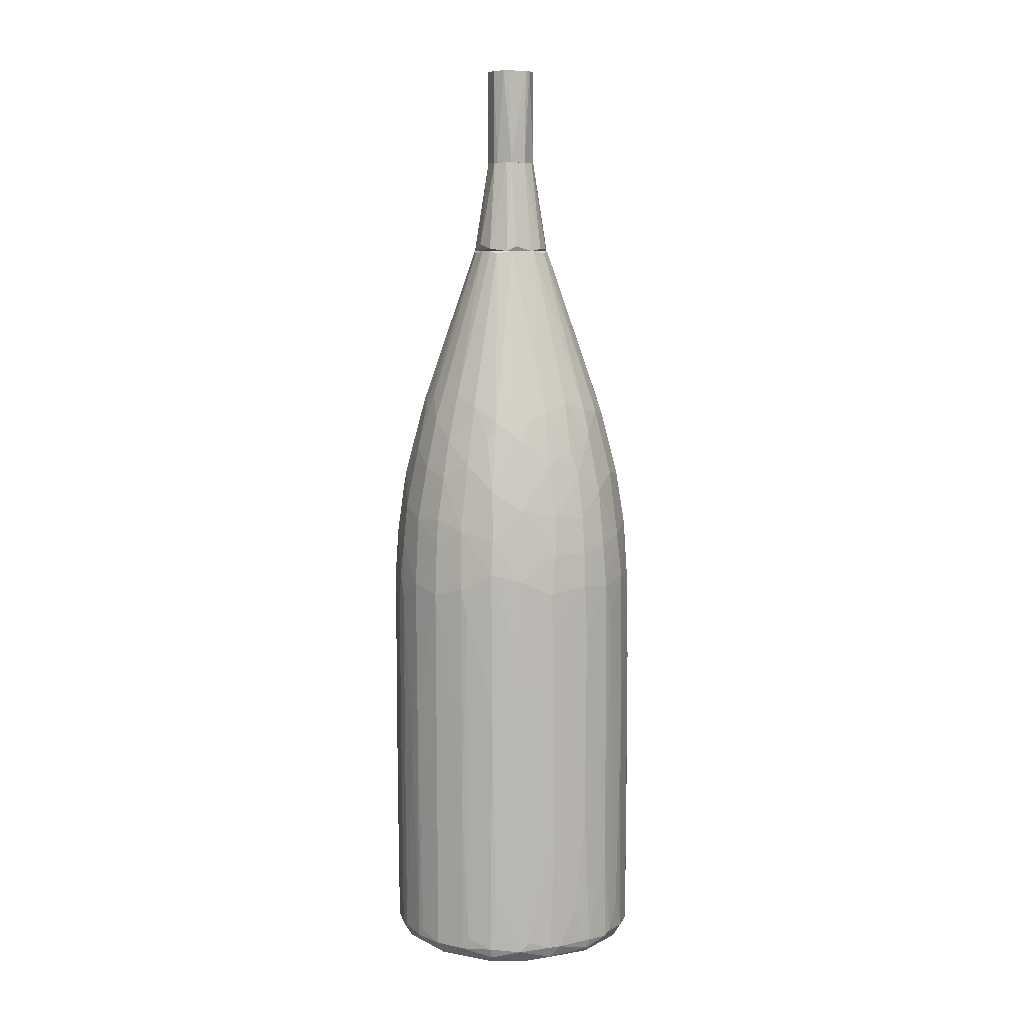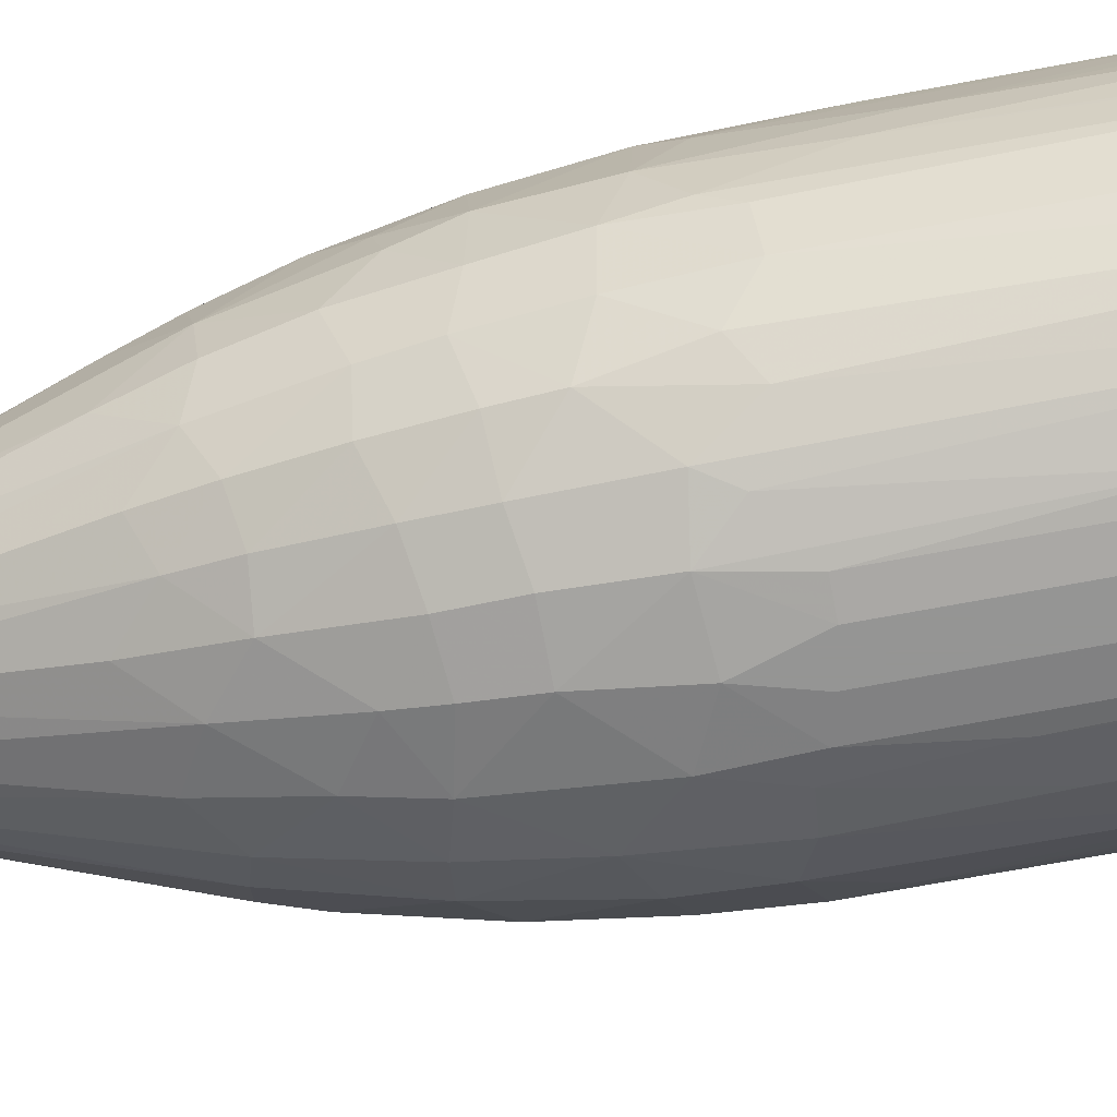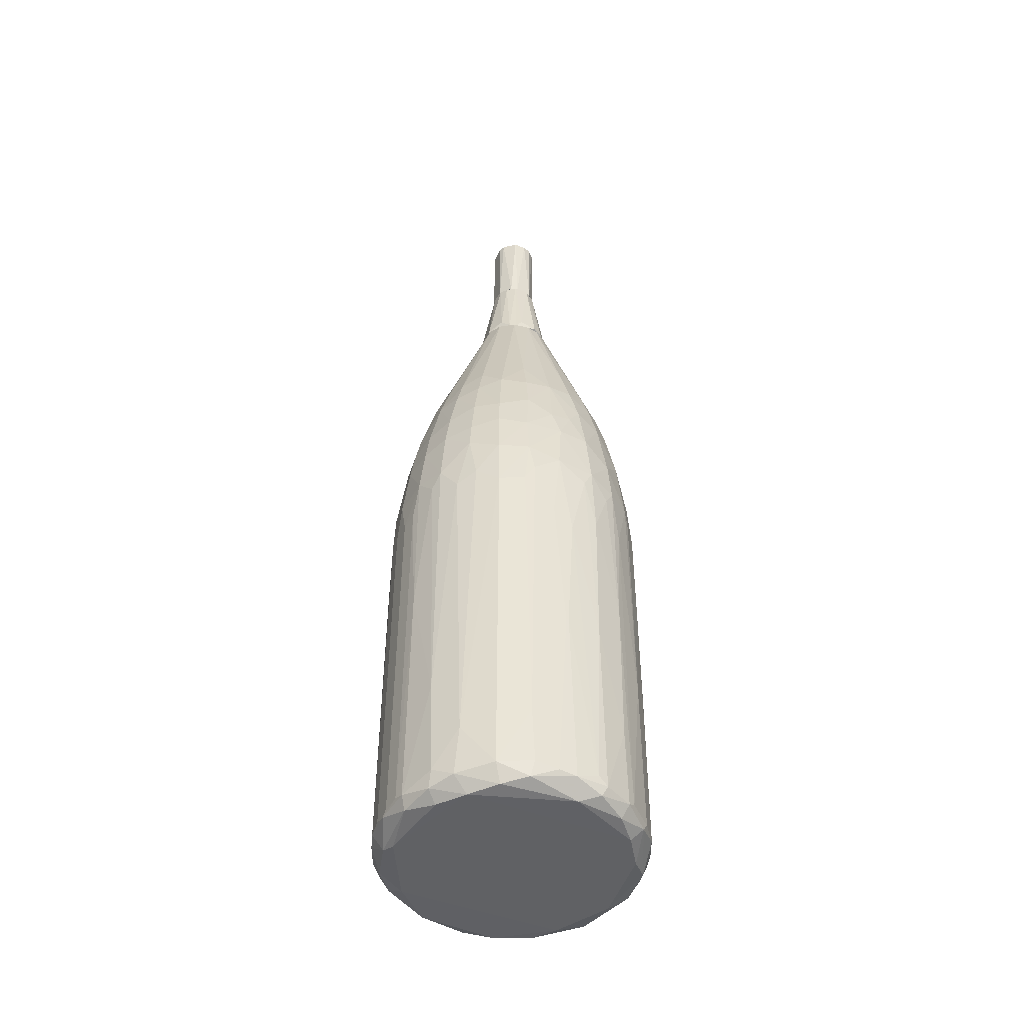
<metadata>
{"format":"obj","ext":"obj","renderer":"f3d","projection":"perspective","resolution":1024,"background":"white","views":[{"elev":8.0,"azim":69.5,"up":"+Y"},{"elev":-67.4,"azim":-78.8,"up":"+Z"},{"elev":-47.0,"azim":-113.5,"up":"+Y"}]}
</metadata>
<code>
o convex_0
v 0.01465 0.01707 0.02183
v -0.01989 -0.04251 0.01955
v -0.01989 -0.04251 0.01993
v 0.01921 -0.07213 0.01993
v -0.000148 -0.00798 -0.000186
v -0.005463 0.004928 0.03702
v -0.006224 0.04404 0.01728
v 0.00592 -0.0706 0.03853
v -0.01002 -0.07175 0.002851
v -0.01344 -0.07175 0.0336
v 0.01352 -0.0706 0.004749
v -0.01837 0.001127 0.01424
v 0.01541 0.004928 0.01007
v 0.01314 -0.000768 0.03322
v -0.01685 -0.001905 0.02942
v 0.002884 0.04404 0.02448
v -0.01002 0.000748 0.00323
v 0.002505 0.04404 0.01424
v -0.01723 -0.07023 0.009687
v 0.01959 -0.01064 0.0188
v 0.01731 -0.07022 0.0298
v 0.009338 -0.001147 0.002851
v 0.004784 -0.07022 0.000193
v 0.004784 0.000369 0.03777
v -0.003945 -0.07022 0.03891
v -0.005085 0.04404 0.02373
v -0.01875 -0.07061 0.02562
v -0.0104 -0.01064 0.03663
v 0.01883 -0.07023 0.01272
v -0.000909 0.01746 0.00437
v 0.01693 -0.01064 0.009305
v 0.01883 -0.008749 0.02487
v -0.01534 -0.01102 0.00665
v -0.000531 -0.009875 0.03929
v -0.01799 0.006065 0.02221
v 0.003645 -0.07326 0.03626
v -0.008881 -0.07326 0.00437
v -0.005846 -0.0706 0.000571
v -0.01192 0.01441 0.008165
v 0.0101 -0.0114 0.03664
v -0.01154 0.01517 0.03094
v 0.01162 -0.07326 0.007407
v -0.01723 -0.07326 0.02183
v 0.004023 0.0167 0.03435
v -0.01951 -0.01064 0.02373
v 0.005163 0.04404 0.01766
v 0.01314 0.01367 0.02866
v 0.01427 -0.0706 0.0336
v -0.01913 -0.0133 0.01348
v -0.008881 -0.01102 0.001711
v 0.01997 -0.07023 0.02031
v 0.0101 -0.01102 0.002469
v 0.007442 0.01707 0.006267
v -0.002806 0.04404 0.01386
v -0.01913 -0.06986 0.01462
v -0.004324 0.01936 0.0336
v -0.01648 -0.01784 0.03094
v 0.01465 -0.01405 0.03284
v -0.01534 0.01631 0.02373
v -0.01571 0.01517 0.01538
v 0.01579 0.01214 0.01538
v -0.0142 -0.0634 0.00551
v -0.005085 0.01405 0.003991
v -0.01002 -0.0706 0.03663
v 0.004784 -0.005706 0.000575
v 0.01238 0.01821 0.01158
v 0.005541 -0.01025 0.03853
v -0.005846 -0.01025 0.03853
v 0.01883 -0.009875 0.01386
v 0.008199 0.01328 0.0336
v -0.000531 -0.07098 -0.000186
v 0.01769 0.002643 0.02449
v -0.0142 -0.007991 0.0336
v -0.000909 0.04365 0.02562
v 0.01693 -0.007601 0.02942
v 0.01352 -0.009496 0.005128
v 0.01541 -0.07289 0.02942
v -0.005846 -0.007601 0.000575
v 0.01655 -0.07022 0.008165
v 0.01048 -0.07061 0.03664
v 0.005163 0.04404 0.02145
v 0.001366 -0.07022 0.03929
v -0.01989 -0.007601 0.01917
v -0.01609 -0.07022 0.03094
v 0.01921 -0.0706 0.02525
v 0.01048 -0.07061 0.002469
v 0.003645 0.01176 0.003234
v -0.01648 0.002264 0.01007
v -0.007742 -0.07326 0.03512
v 0.000226 0.01176 0.03626
v -0.009642 0.003791 0.03549
v -0.0104 -0.0539 0.002473
v -0.01761 -0.01369 0.009687
v -0.000909 0.004928 0.001333
v -0.01382 -0.04631 0.03398
v 0.01845 0.001506 0.0188
v -0.01306 -0.01292 0.00437
v 0.004023 -0.07287 0.001715
v -0.01799 -0.0114 0.02828
v 0.012 0.007581 0.006646
v -0.006603 0.04404 0.01993
v -0.01609 -0.07289 0.01082
v -0.01951 -0.07099 0.02069
v 0.01959 -0.06454 0.01576
v -0.0142 0.01441 0.0279
v 0.00592 -0.02238 0.000575
v -0.01382 0.01631 0.01158
v -0.008121 0.01708 0.03284
v -0.008881 0.01366 0.005506
v -0.01609 0.01555 0.01955
v -0.01382 0.001127 0.006267
v -0.01344 0.002654 0.03284
v 0.01693 -0.07289 0.01272
v -0.002049 -0.01405 -0.000186
v 0.009338 0.000748 0.03587
v 0.0101 0.01935 0.0298
v 0.01921 -0.02733 0.02449
v -0.01837 0.001127 0.02487
v 0.01465 0.01782 0.01918
v 0.01314 0.0167 0.02715
v 0.01541 0.005686 0.02866
v -0.004706 0.04404 0.015
v -0.000148 0.002275 0.03815
v 0.01731 -0.02923 0.02942
v 0.01769 0.001127 0.01386
v 0.0139 -0.0353 0.005128
v 0.0101 0.01784 0.008547
v -0.005463 0.005307 0.00209
v -0.01723 -0.05884 0.02942
v -0.006603 -0.07022 0.03815
v 0.003262 0.01974 0.00551
v 0.000226 0.04365 0.01348
v 0.001366 -0.0133 -0.000186
v 0.012 0.009866 0.0317
v -0.01951 -0.01064 0.015
v 0.01162 -0.07326 0.0317
v -0.003567 0.04404 0.02487
v 0.01427 -0.04555 0.0336
v -0.01837 0.005307 0.0188
v -0.01913 -0.04213 0.02525
v 0.01352 0.01973 0.01538
v -0.004706 -0.0725 0.03777
v -0.01571 -0.07289 0.02904
v 0.01541 0.01366 0.02373
v -0.0104 -0.008359 0.002473
v 0.004402 0.006065 0.00209
v -0.01344 -0.07099 0.005128
v 0.008581 0.007202 0.003988
v -0.006224 0.04404 0.02183
v 0.0101 -0.07251 0.0355
v 0.01314 -0.07251 0.005889
v 0.01352 -0.002674 0.005889
v 0.004023 0.04365 0.01538
v -0.005463 -0.003042 0.03815
v 0.000605 0.0205 0.0336
v 0.01731 -0.0558 0.009305
v 0.01921 -0.04897 0.01386
v 0.00896 -0.05048 0.001711
v 0.004784 0.008729 0.03626
v -0.004324 -0.07022 0.000193
v 0.000987 -0.01254 0.03929
v 0.00592 -0.03226 0.03853
v -0.005085 -0.0725 0.001333
v -0.01723 -0.005327 0.009687
v 0.01693 0.009487 0.01955
v -0.006224 -0.03377 0.000571
v -0.01534 0.008729 0.02866
v 0.007059 0.0205 0.0317
v 0.001366 0.04404 0.02525
v -0.008881 -0.0186 0.03739
v 0.01997 -0.05353 0.01955
v -0.01078 -0.0691 0.002851
v -0.01306 -0.07061 0.03436
v -0.01837 -0.07213 0.01424
v 0.0139 -0.01025 0.0336
v 0.004023 0.04365 0.02373
v -0.01913 -0.007601 0.02525
v 0.004402 -0.01254 0.000197
v -0.000531 -0.0706 0.03929
v -0.004324 -0.0133 0.03891
v 0.01769 -0.07289 0.02411
v -0.008121 0.01821 0.006646
v 0.001744 -0.07022 -0.000186
v -0.01571 0.007202 0.01044
v -0.01723 -0.008738 0.0298
v -0.01268 -0.07328 0.007407
v -0.01306 0.01897 0.02714
v 0.001744 -0.07212 0.03853
v -0.01002 -0.002674 0.03626
v 0.01959 -0.01102 0.01993
v -0.01913 0.000748 0.01993
v -0.000909 -1e-05 0.000575
v 0.01655 -0.003811 0.009684
v -0.01685 0.009866 0.02448
v -0.005085 0.007592 0.03664
v 0.01921 -0.004558 0.01917
v -0.0142 -0.003421 0.005889
v -0.01078 0.01973 0.009305
v -0.01306 0.007581 0.007025
v 0.009717 -0.02429 0.00209
v -0.004324 0.02164 0.006267
v 0.01352 0.01443 0.0112
v 0.01959 -0.06908 0.02373
v -0.004706 -0.01405 0.000193
v 0.002127 -0.07326 0.002473
v 0.01617 -0.01519 0.008165
v 0.007059 -0.0706 0.000954
v -0.01723 0.008718 0.015
v 0.01314 0.02088 0.02335
v -0.01913 -0.06948 0.02411
v -0.01989 -0.0224 0.02107
v -0.005846 -0.04668 0.03853
v 0.004023 -0.04023 0.03891
v -0.01989 -0.01936 0.01804
v -0.01913 -0.005706 0.01424
v 0.000226 -0.004179 0.03891
v 0.01997 -0.07023 0.01842
v -0.01382 0.02126 0.01576
v -0.01913 -0.06112 0.01424
v -0.01951 -0.07061 0.01804
v -0.0123 -0.07328 0.03208
v -0.00926 0.008339 0.03474
v 0.01655 0.00796 0.01424
v -0.01723 -0.0353 0.0298
v 0.01959 -0.01709 0.01804
v 0.00896 0.007592 0.03474
v 0.01845 -0.01747 0.02638
v 0.01048 -0.05619 0.03664
v 0.009717 -0.07251 0.003234
v 0.01845 -0.07175 0.0131
v -0.001288 -0.01706 0.03929
v -0.009642 0.006065 0.003991
v -0.009642 -0.04478 0.03702
v -0.01913 -0.01898 0.02562
v -0.01685 -0.07099 0.0298
v -0.01837 -0.07213 0.02487
v 0.01769 -0.06225 0.02904
v -0.001288 0.01821 0.03435
v 0.01655 -0.002295 0.02904
v -0.001666 -0.07022 -0.000186
v 0.01883 -0.01784 0.01348
v -0.005846 -1e-05 0.001333
v 0.01504 -0.06567 0.006267
v -0.01382 0.02126 0.02334
v 0.006681 -0.01139 0.000954
v -0.01116 0.01708 0.03056
v -0.000909 0.008729 0.002094
v 0.009717 -0.003811 0.03626
v 0.007059 -0.06946 0.03815
v 0.01845 -0.004569 0.01386
v -0.0123 0.011 0.0317
v 0.01693 -0.07175 0.02942
v 0.01504 -0.06872 0.03284
v -0.01344 -0.01064 0.03436
v -0.0104 -0.02809 0.03663
v 0.01731 -0.07061 0.009305
f 230 151 256
f 7 16 18
f 16 7 26
f 18 16 46
f 7 18 54
f 52 22 76
f 46 16 81
f 2 3 83
f 4 51 85
f 62 19 93
f 33 62 93
f 73 57 95
f 57 84 95
f 62 33 97
f 92 62 97
f 71 23 98
f 26 7 101
f 3 2 103
f 15 73 112
f 5 71 114
f 78 5 114
f 81 1 119
f 46 81 119
f 116 47 120
f 120 47 121
f 7 54 122
f 107 7 122
f 75 58 124
f 52 76 126
f 11 86 126
f 53 18 127
f 100 53 127
f 18 53 131
f 87 30 131
f 53 87 131
f 54 18 132
f 30 54 132
f 18 131 132
f 131 30 132
f 71 5 133
f 116 70 134
f 47 116 134
f 14 121 134
f 121 47 134
f 16 26 137
f 56 74 137
f 108 56 137
f 80 48 138
f 35 110 139
f 27 129 140
f 66 46 141
f 46 119 141
f 119 61 141
f 64 10 142
f 89 36 142
f 10 89 142
f 130 64 142
f 25 130 142
f 121 72 144
f 120 121 144
f 78 50 145
f 50 92 145
f 92 97 145
f 22 65 146
f 19 62 147
f 102 19 147
f 87 53 148
f 100 22 148
f 53 100 148
f 22 146 148
f 146 87 148
f 26 101 149
f 80 8 150
f 48 80 150
f 36 136 150
f 136 77 150
f 113 42 151
f 76 22 152
f 31 76 152
f 22 100 152
f 100 13 152
f 18 46 153
f 46 66 153
f 127 18 153
f 66 127 153
f 68 34 154
f 6 91 154
f 123 6 154
f 90 44 155
f 104 29 157
f 29 156 157
f 70 44 159
f 44 90 159
f 24 115 159
f 123 24 159
f 90 123 159
f 71 38 160
f 34 82 161
f 40 67 162
f 37 9 163
f 9 38 163
f 38 71 163
f 71 98 163
f 12 88 164
f 33 93 164
f 72 96 165
f 61 119 165
f 119 1 165
f 1 144 165
f 144 72 165
f 50 78 166
f 38 92 166
f 92 50 166
f 160 38 166
f 15 112 167
f 118 15 167
f 44 70 168
f 116 16 168
f 70 116 168
f 16 137 169
f 137 74 169
f 155 44 169
f 74 155 169
f 168 16 169
f 44 168 169
f 68 28 170
f 38 9 172
f 92 38 172
f 62 92 172
f 147 62 172
f 9 147 172
f 10 64 173
f 84 10 173
f 64 95 173
f 95 84 173
f 55 19 174
f 19 102 174
f 102 43 174
f 43 103 174
f 75 14 175
f 58 75 175
f 138 58 175
f 40 138 175
f 81 16 176
f 16 116 176
f 120 81 176
f 116 120 176
f 83 45 177
f 15 118 177
f 5 65 178
f 106 23 178
f 133 5 178
f 23 133 178
f 82 34 179
f 25 142 179
f 34 68 180
f 4 85 181
f 113 4 181
f 42 113 181
f 136 42 181
f 77 136 181
f 109 39 182
f 63 109 182
f 122 54 182
f 23 71 183
f 71 133 183
f 133 23 183
f 88 12 184
f 107 39 184
f 60 107 184
f 73 15 185
f 57 73 185
f 15 177 185
f 177 99 185
f 9 37 186
f 43 102 186
f 147 9 186
f 102 147 186
f 59 105 187
f 26 149 187
f 8 82 188
f 142 36 188
f 150 8 188
f 36 150 188
f 82 179 188
f 179 142 188
f 28 68 189
f 73 28 189
f 112 73 189
f 91 112 189
f 68 154 189
f 154 91 189
f 32 117 190
f 171 20 190
f 117 171 190
f 118 35 191
f 139 12 191
f 35 139 191
f 83 177 191
f 177 118 191
f 65 5 192
f 5 78 192
f 146 65 192
f 94 146 192
f 13 125 193
f 152 13 193
f 31 152 193
f 105 59 194
f 110 35 194
f 59 110 194
f 35 118 194
f 167 105 194
f 118 167 194
f 91 6 195
f 56 108 195
f 6 123 195
f 123 90 195
f 20 69 196
f 72 32 196
f 96 72 196
f 190 20 196
f 32 190 196
f 97 33 197
f 88 111 197
f 111 17 197
f 17 145 197
f 145 97 197
f 164 88 197
f 33 164 197
f 39 107 198
f 107 122 198
f 182 39 198
f 122 182 198
f 39 109 199
f 111 88 199
f 88 184 199
f 184 39 199
f 52 126 200
f 126 86 200
f 86 158 200
f 158 106 200
f 54 30 201
f 30 63 201
f 182 54 201
f 63 182 201
f 13 100 202
f 127 66 202
f 100 127 202
f 66 141 202
f 141 61 202
f 85 51 203
f 117 85 203
f 51 171 203
f 171 117 203
f 78 114 204
f 114 160 204
f 166 78 204
f 160 166 204
f 98 42 205
f 37 163 205
f 163 98 205
f 186 37 205
f 42 186 205
f 76 31 206
f 126 76 206
f 31 156 206
f 156 79 206
f 98 23 207
f 23 106 207
f 158 86 207
f 106 158 207
f 110 60 208
f 12 139 208
f 139 110 208
f 184 12 208
f 60 184 208
f 1 81 209
f 81 120 209
f 144 1 209
f 120 144 209
f 3 103 210
f 103 27 210
f 27 140 210
f 210 140 211
f 83 3 211
f 45 83 211
f 140 45 211
f 3 210 211
f 130 25 212
f 68 170 212
f 180 68 212
f 25 180 212
f 82 8 213
f 67 161 213
f 161 82 213
f 162 67 213
f 8 162 213
f 55 2 214
f 2 83 214
f 83 135 214
f 93 49 215
f 49 135 215
f 135 83 215
f 12 164 215
f 164 93 215
f 191 12 215
f 83 191 215
f 67 24 216
f 24 123 216
f 154 34 216
f 123 154 216
f 34 161 216
f 161 67 216
f 51 4 217
f 29 104 217
f 171 51 217
f 101 7 218
f 7 107 218
f 107 60 218
f 60 110 218
f 110 101 218
f 19 55 219
f 93 19 219
f 49 93 219
f 135 49 219
f 55 214 219
f 214 135 219
f 2 55 220
f 103 2 220
f 55 174 220
f 174 103 220
f 36 89 221
f 89 10 221
f 136 36 221
f 42 136 221
f 143 43 221
f 10 143 221
f 186 42 221
f 43 186 221
f 112 91 222
f 91 195 222
f 195 108 222
f 125 13 223
f 96 125 223
f 61 165 223
f 165 96 223
f 13 202 223
f 202 61 223
f 84 57 224
f 57 185 224
f 185 99 224
f 69 20 225
f 157 69 225
f 104 157 225
f 20 171 225
f 217 104 225
f 171 217 225
f 115 14 226
f 14 134 226
f 134 70 226
f 70 159 226
f 159 115 226
f 32 75 227
f 117 32 227
f 85 117 227
f 75 124 227
f 138 40 228
f 80 138 228
f 40 162 228
f 86 11 229
f 42 98 229
f 11 151 229
f 151 42 229
f 98 207 229
f 207 86 229
f 4 113 230
f 113 151 230
f 217 4 230
f 29 217 230
f 25 179 231
f 179 34 231
f 34 180 231
f 180 25 231
f 109 63 232
f 17 111 232
f 128 17 232
f 63 128 232
f 199 109 232
f 111 199 232
f 64 130 233
f 170 28 233
f 130 212 233
f 212 170 233
f 45 140 234
f 140 129 234
f 177 45 234
f 99 177 234
f 129 224 234
f 224 99 234
f 10 84 235
f 129 27 235
f 143 10 235
f 84 224 235
f 224 129 235
f 27 103 236
f 103 43 236
f 43 143 236
f 235 27 236
f 143 235 236
f 21 85 237
f 124 21 237
f 85 227 237
f 227 124 237
f 74 56 238
f 155 74 238
f 90 155 238
f 56 195 238
f 195 90 238
f 32 72 239
f 75 32 239
f 14 75 239
f 121 14 239
f 72 121 239
f 114 71 240
f 71 160 240
f 160 114 240
f 31 69 241
f 156 31 241
f 69 157 241
f 157 156 241
f 17 128 242
f 128 94 242
f 145 17 242
f 78 145 242
f 192 78 242
f 94 192 242
f 79 11 243
f 11 126 243
f 126 206 243
f 206 79 243
f 110 59 244
f 101 110 244
f 149 101 244
f 59 187 244
f 187 149 244
f 22 52 245
f 65 22 245
f 178 65 245
f 106 178 245
f 52 200 245
f 200 106 245
f 105 41 246
f 41 108 246
f 137 26 246
f 108 137 246
f 26 187 246
f 187 105 246
f 63 30 247
f 30 87 247
f 128 63 247
f 94 128 247
f 87 146 247
f 146 94 247
f 24 67 248
f 67 40 248
f 14 115 248
f 115 24 248
f 175 14 248
f 40 175 248
f 8 80 249
f 162 8 249
f 80 228 249
f 228 162 249
f 69 31 250
f 125 96 250
f 31 193 250
f 193 125 250
f 196 69 250
f 96 196 250
f 41 105 251
f 108 41 251
f 105 167 251
f 167 112 251
f 222 108 251
f 112 222 251
f 21 48 252
f 85 21 252
f 48 150 252
f 150 77 252
f 181 85 252
f 77 181 252
f 48 21 253
f 21 124 253
f 124 58 253
f 138 48 253
f 58 138 253
f 28 73 254
f 73 95 254
f 254 95 255
f 95 64 255
f 233 28 255
f 64 233 255
f 28 254 255
f 11 79 256
f 151 11 256
f 156 29 256
f 79 156 256
f 29 230 256
o convex_1
v 0.004784 0.04404 0.02221
v -0.006225 0.04404 0.01766
v -0.005845 0.04404 0.01652
v 0.002507 0.05847 0.02145
v 0.002886 0.04442 0.01462
v -0.002428 0.04404 0.02525
v -0.004327 0.05847 0.01842
v -0.00053 0.05809 0.01576
v -0.003567 0.05771 0.02221
v 0.002886 0.05847 0.01842
v -0.002428 0.04404 0.01386
v -0.006225 0.0448 0.02145
v 0.000988 0.05847 0.02297
v 0.002886 0.04442 0.02449
v 0.005165 0.04404 0.01803
v -0.002428 0.05847 0.01614
v 0.002126 0.05847 0.0169
v -0.002049 0.05847 0.02297
v 0.001367 0.04404 0.01386
v -0.003947 0.04404 0.02449
v 0.000229 0.04518 0.02525
v 0.005165 0.0448 0.02069
v 0.004404 0.04442 0.01614
v -0.004327 0.05847 0.02069
v -0.004706 0.04556 0.01538
v -0.005465 0.0448 0.02297
v 0.000988 0.05847 0.01614
v -0.003567 0.05809 0.0169
v 0.002886 0.05847 0.02069
v -0.002428 0.0448 0.01386
v -0.006225 0.04556 0.01879
f 268 280 287
f 257 258 259
f 258 257 262
f 259 258 263
f 263 260 266
f 257 259 267
f 260 263 269
f 257 260 270
f 262 257 270
f 260 269 270
f 257 267 271
f 263 266 272
f 272 266 273
f 269 263 274
f 271 267 275
f 258 262 276
f 268 258 276
f 262 274 276
f 274 265 276
f 262 270 277
f 270 269 277
f 274 262 277
f 269 274 277
f 257 271 278
f 271 266 278
f 266 271 279
f 261 273 279
f 273 266 279
f 275 261 279
f 271 275 279
f 265 274 280
f 274 263 280
f 267 259 281
f 268 276 282
f 276 265 282
f 280 268 282
f 265 280 282
f 264 272 283
f 273 261 283
f 272 273 283
f 275 264 283
f 261 275 283
f 259 263 284
f 263 272 284
f 281 259 284
f 272 281 284
f 260 257 285
f 266 260 285
f 257 278 285
f 278 266 285
f 272 264 286
f 264 275 286
f 275 267 286
f 267 281 286
f 281 272 286
f 263 258 287
f 258 268 287
f 280 263 287
o convex_2
v 0.002887 0.06568 0.01955
v -0.004327 0.05847 0.01879
v -0.003947 0.05847 0.01766
v -0.004327 0.07327 0.01842
v -0.002048 0.07327 0.02297
v 0.000608 0.07327 0.01614
v 0.000608 0.05847 0.02297
v 0.000988 0.05847 0.01614
v 0.002127 0.07327 0.02183
v -0.003947 0.05847 0.02145
v 0.002887 0.05847 0.02069
v -0.002048 0.07327 0.01614
v 0.002507 0.07327 0.01803
v -0.003947 0.07327 0.02145
v -0.002048 0.05847 0.01614
v 0.002887 0.05847 0.01842
v -0.002048 0.05847 0.02297
v 0.000608 0.07327 0.02297
v -0.004327 0.07327 0.02031
v -0.002808 0.07327 0.01652
v 0.002127 0.07327 0.01728
v 0.001368 0.05847 0.02259
v 0.002507 0.07327 0.02107
v -0.002808 0.07327 0.02259
f 297 304 311
f 290 289 291
f 291 292 293
f 289 290 294
f 294 290 295
f 293 292 296
f 289 294 297
f 294 295 298
f 291 293 299
f 293 295 299
f 293 296 300
f 292 291 301
f 295 290 302
f 299 295 302
f 288 298 303
f 298 295 303
f 300 288 303
f 294 292 304
f 297 294 304
f 292 294 305
f 296 292 305
f 291 289 306
f 289 297 306
f 301 291 306
f 297 301 306
f 290 291 307
f 291 299 307
f 302 290 307
f 299 302 307
f 295 293 308
f 293 300 308
f 303 295 308
f 300 303 308
f 294 298 309
f 298 296 309
f 305 294 309
f 296 305 309
f 298 288 310
f 296 298 310
f 288 300 310
f 300 296 310
f 292 301 311
f 301 297 311
f 304 292 311

</code>
